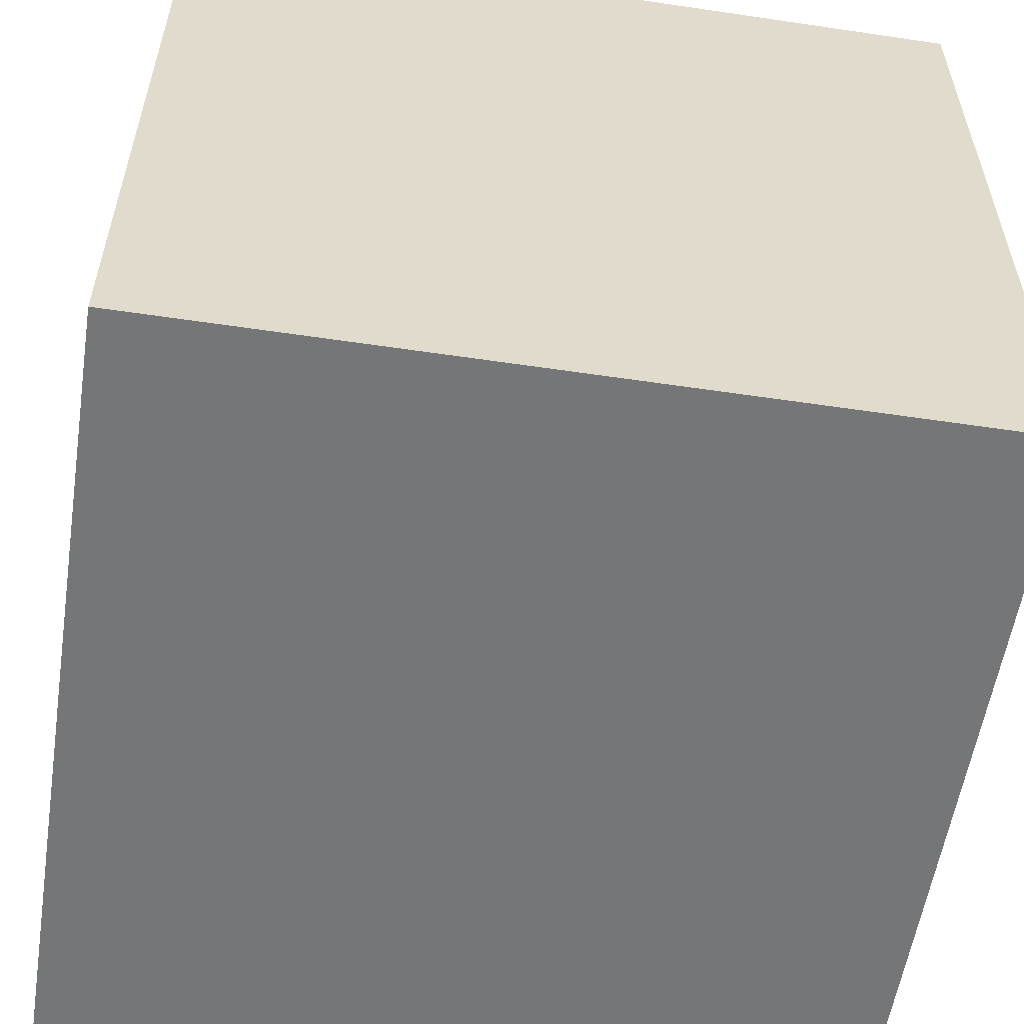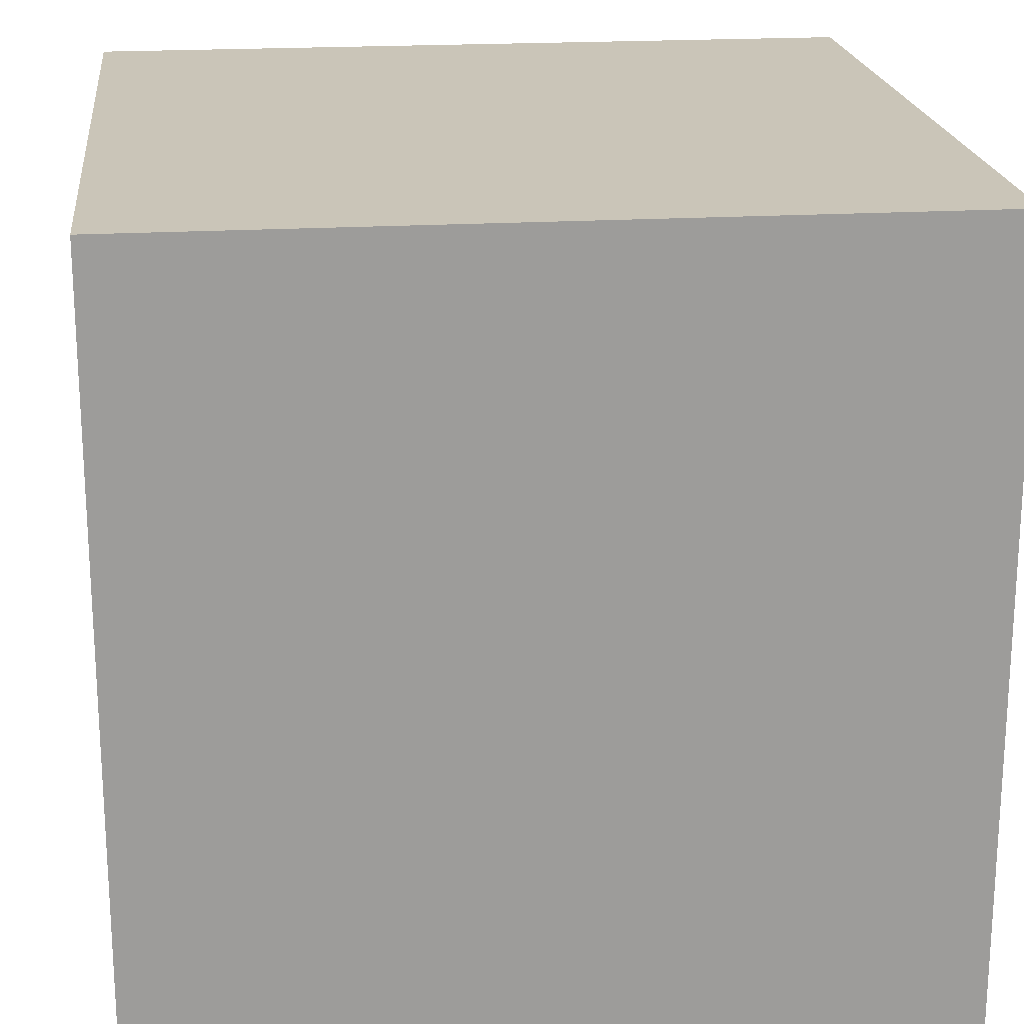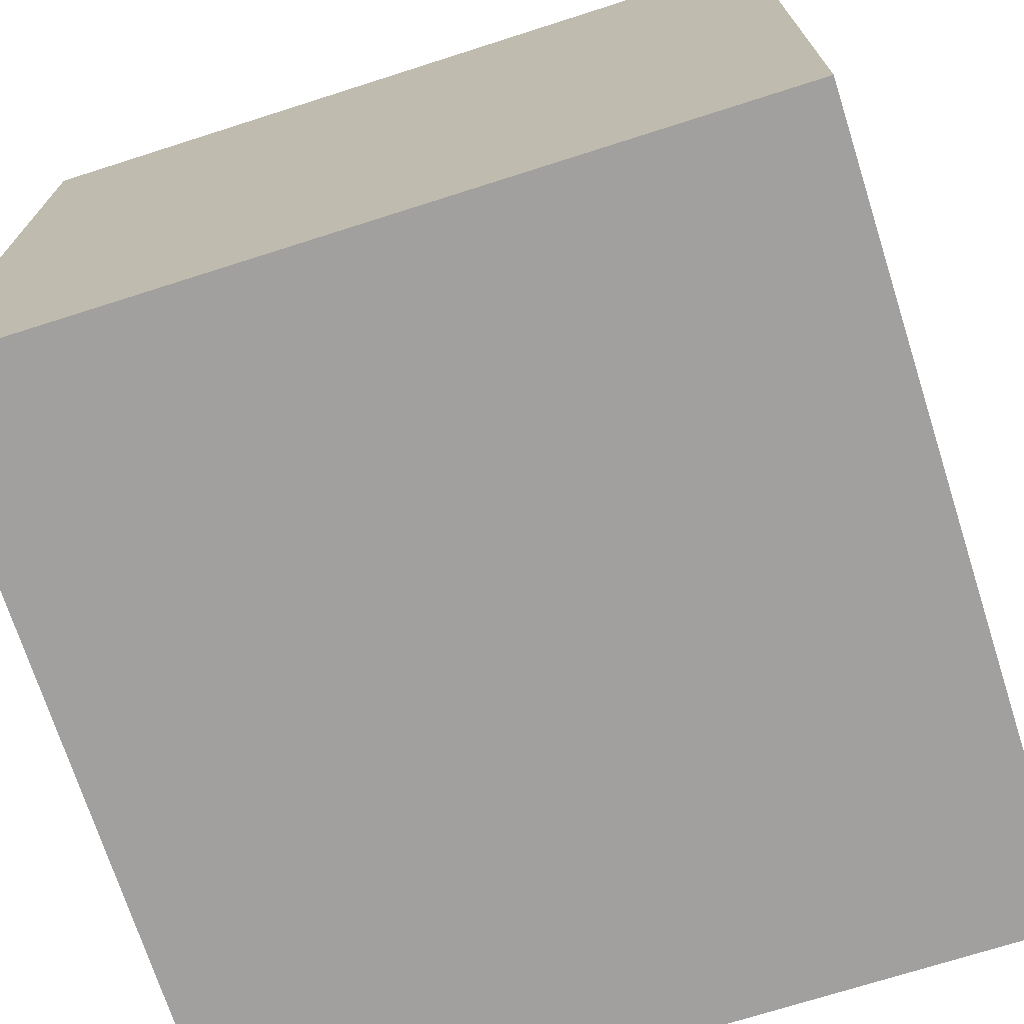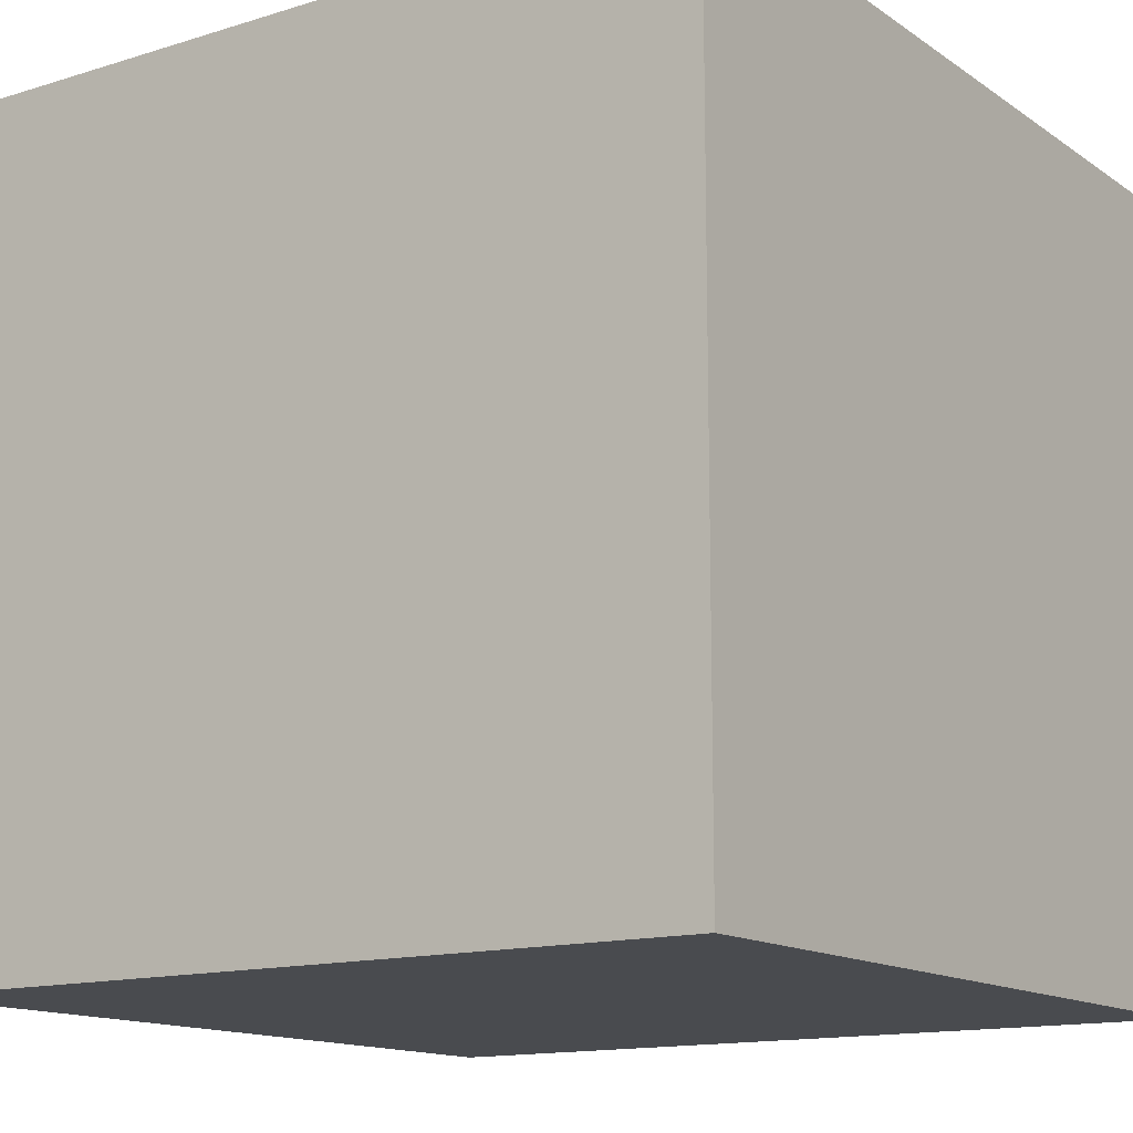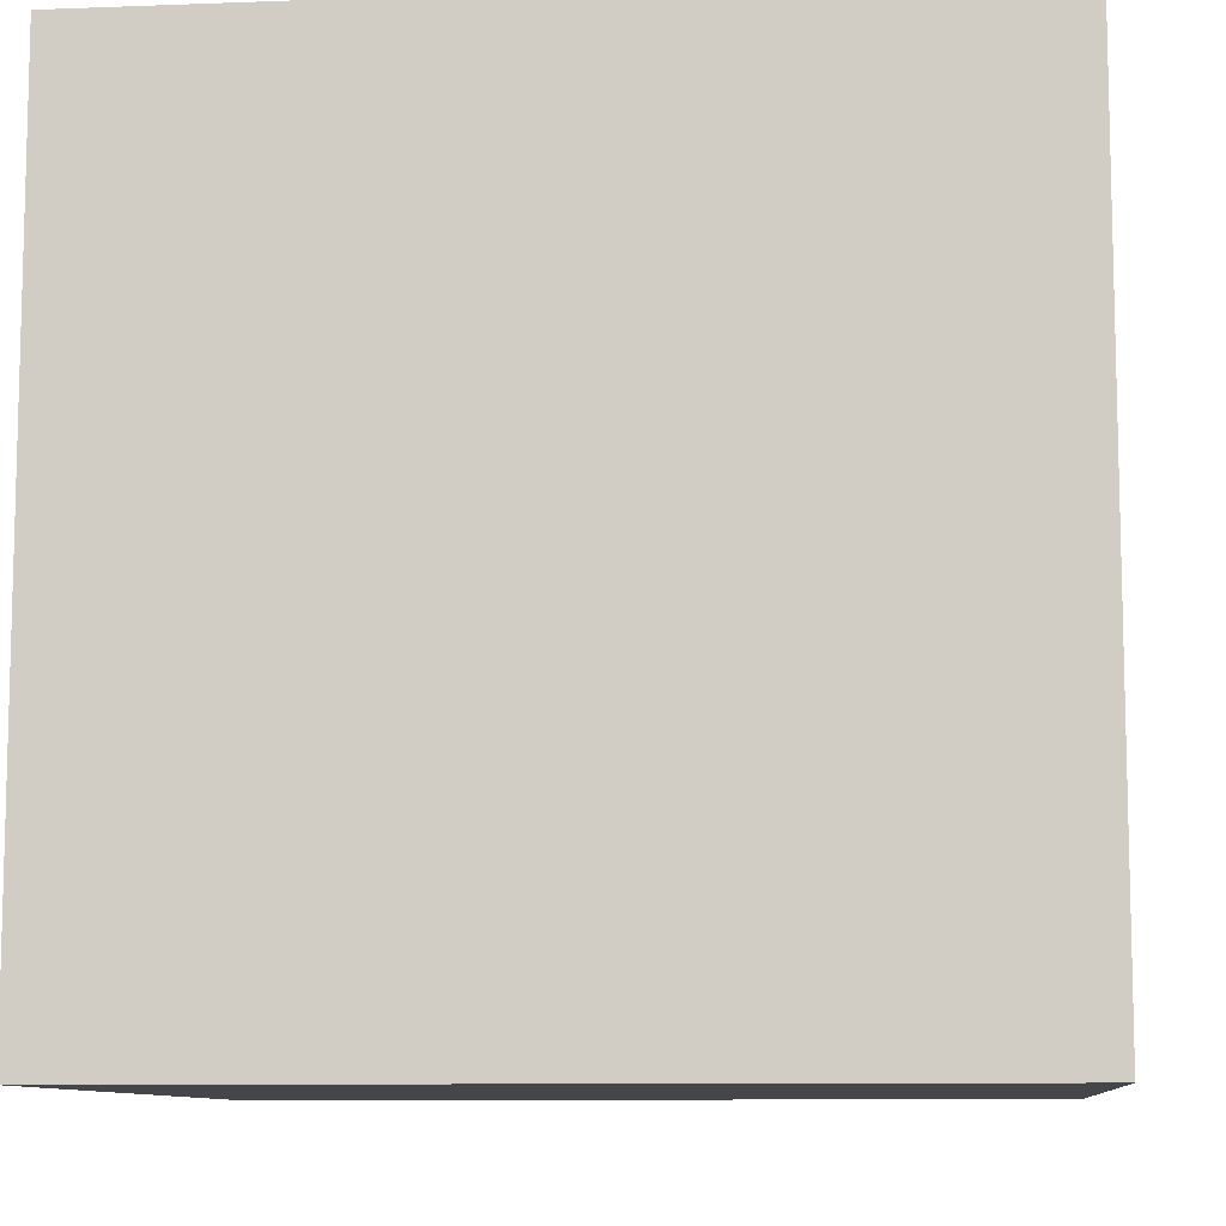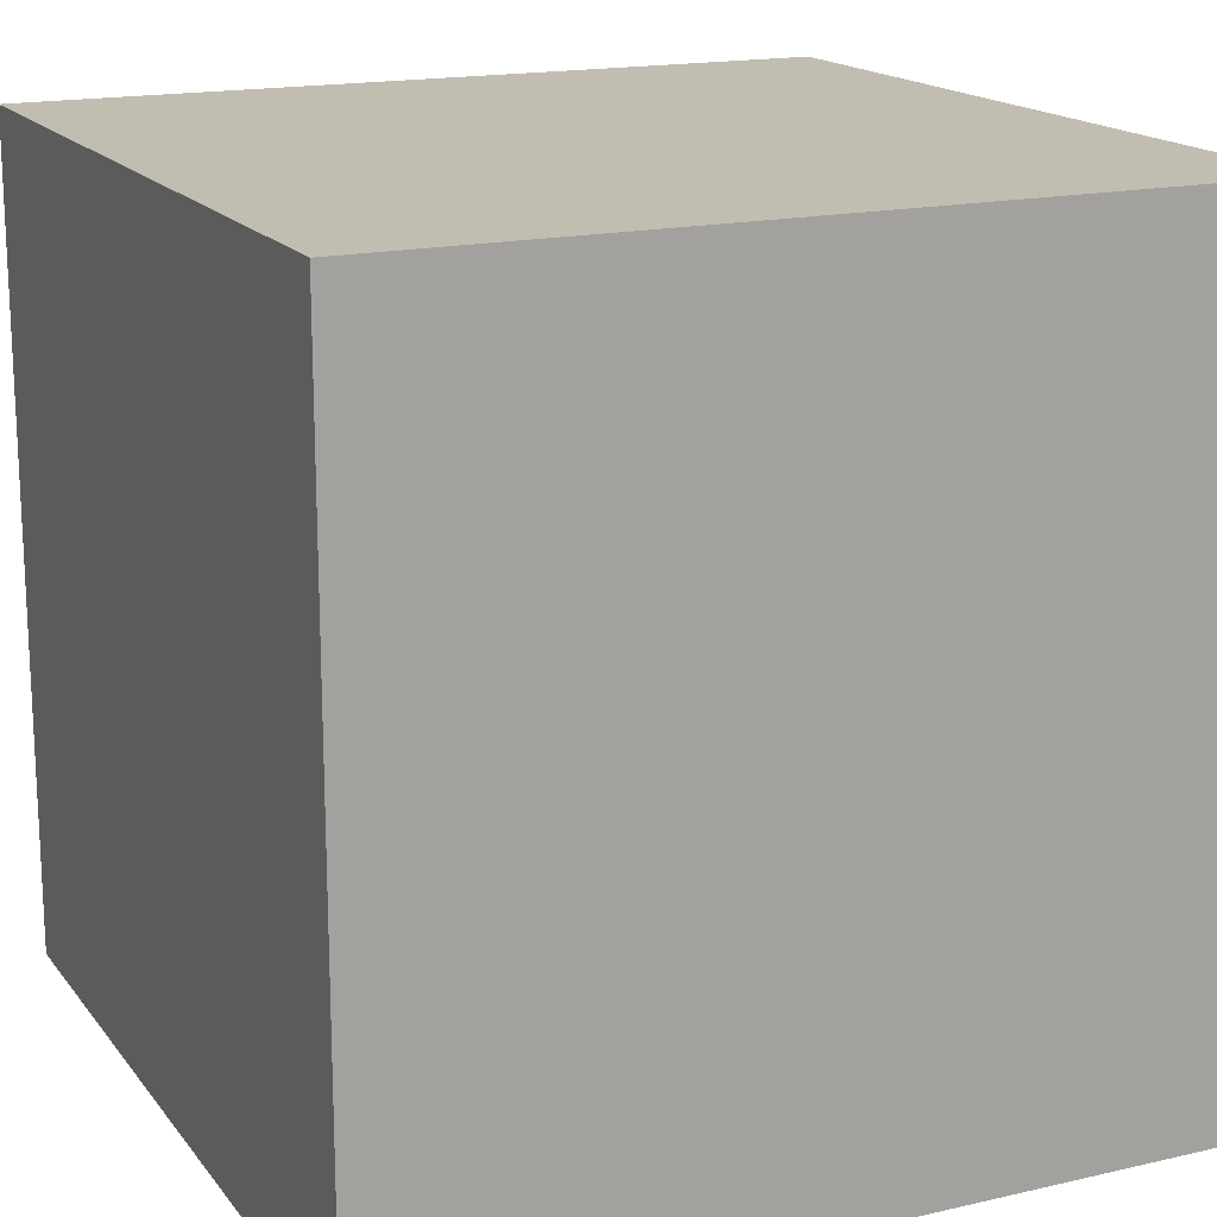
<metadata>
{"format":"obj","ext":"obj","renderer":"f3d","projection":"perspective","resolution":1024,"background":"white","views":[{"elev":-56.7,"azim":-98.8,"up":"+Z"},{"elev":20.3,"azim":-96.3,"up":"+Y"},{"elev":-71.8,"azim":107.7,"up":"+Y"},{"elev":-13.9,"azim":124.5,"up":"+Z"},{"elev":-9.5,"azim":95.7,"up":"+Y"},{"elev":16.9,"azim":155.1,"up":"+Z"}]}
</metadata>
<code>
v -1 -1 -1
v -1 -1 1
v -1 1 -1
v -1 1 1
v 1 -1 -1
v 1 -1 1
v 1 1 -1
v 1 1 1
f 1 6 2
f 1 5 6
f 3 4 8
f 3 8 7
f 2 8 4
f 2 6 8
f 6 7 8
f 6 5 7
f 5 1 3
f 5 3 7
f 1 4 3
f 1 2 4

</code>
